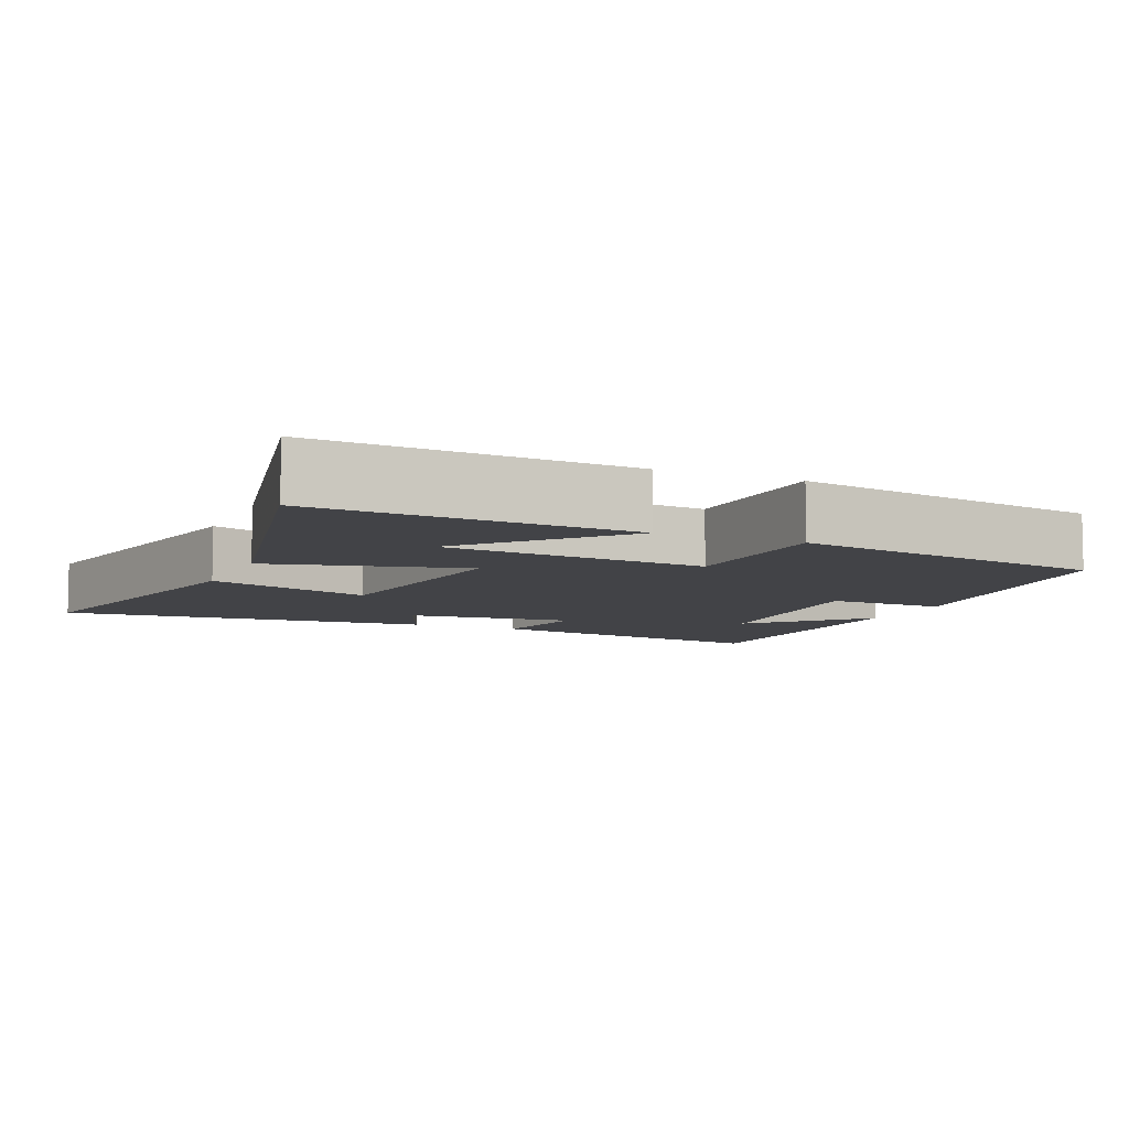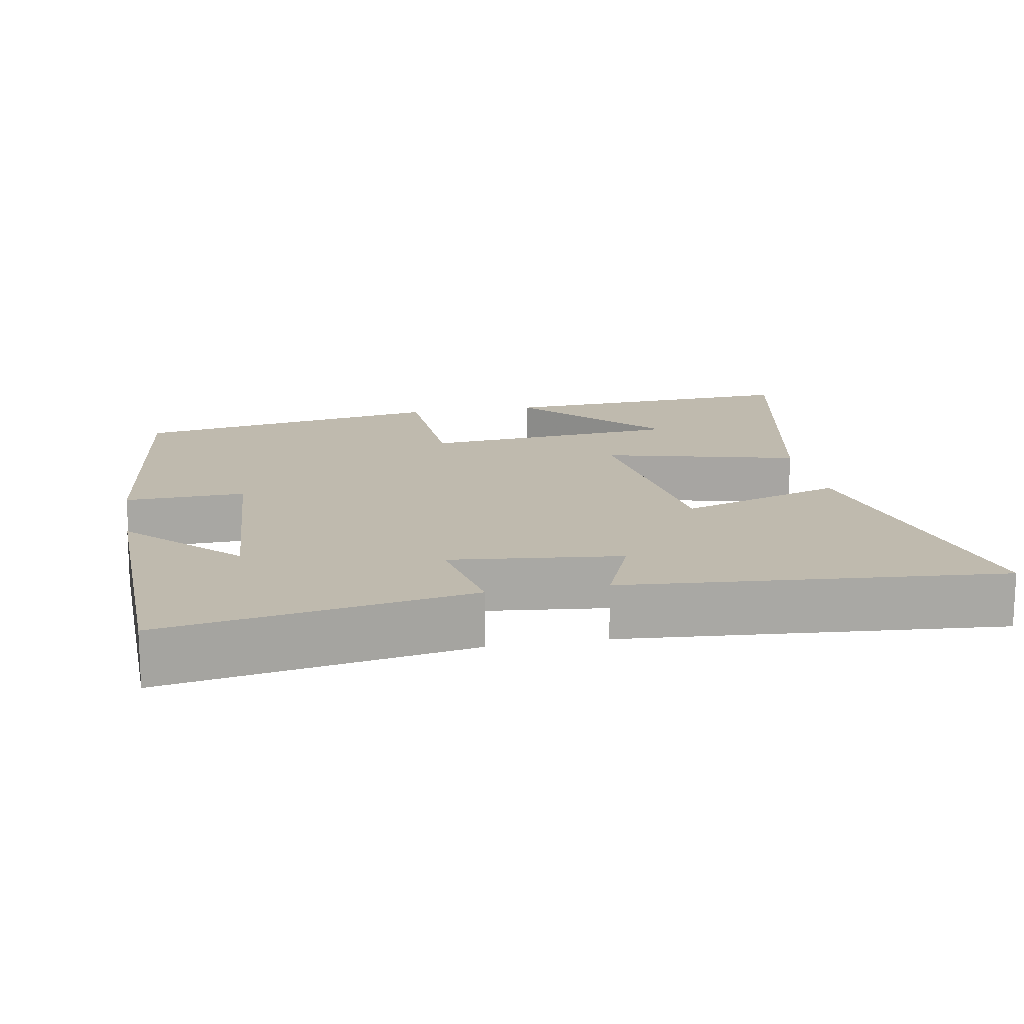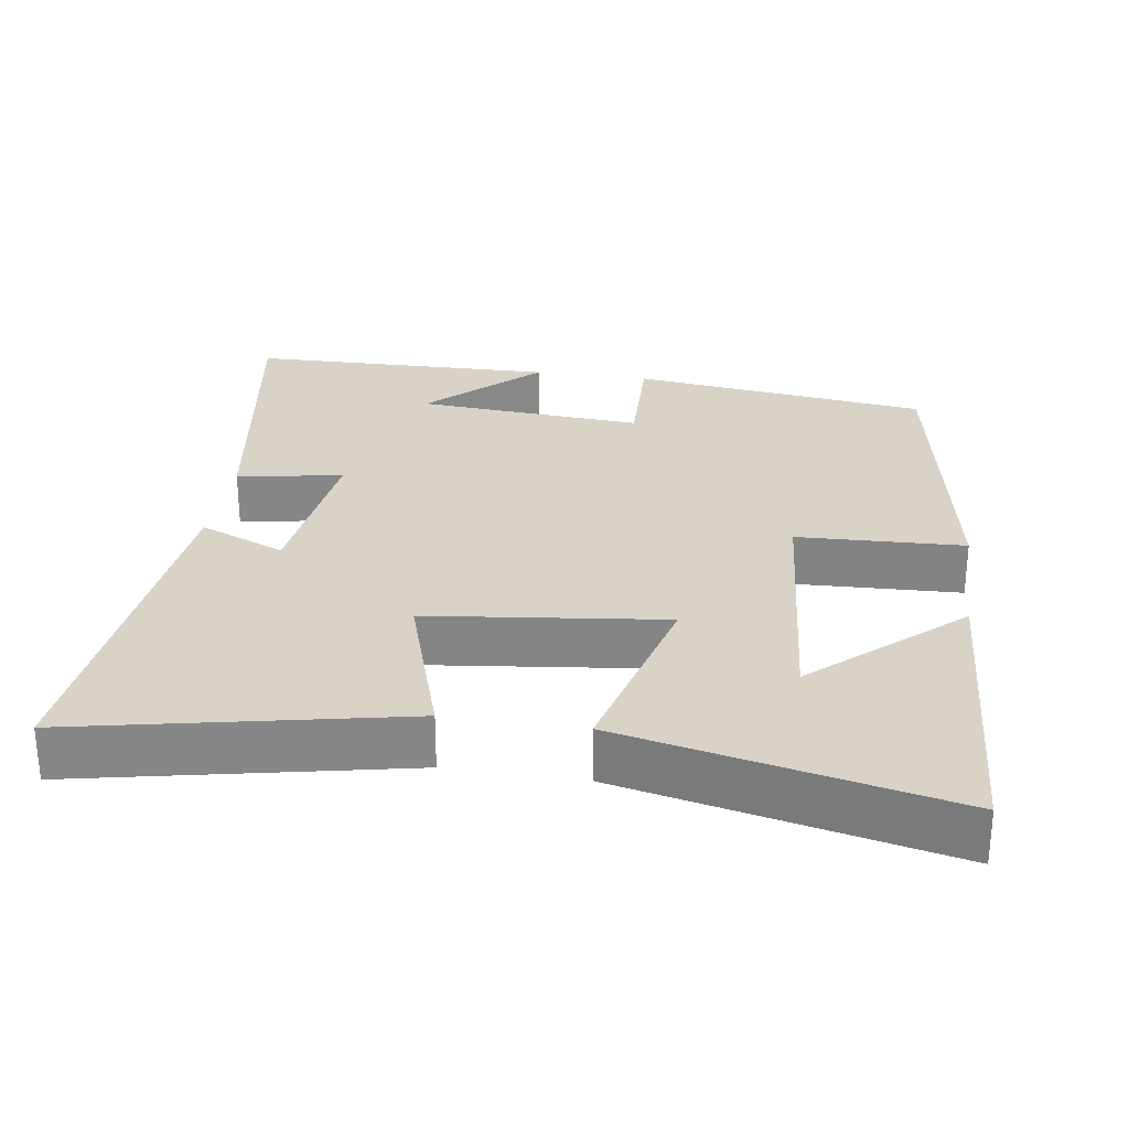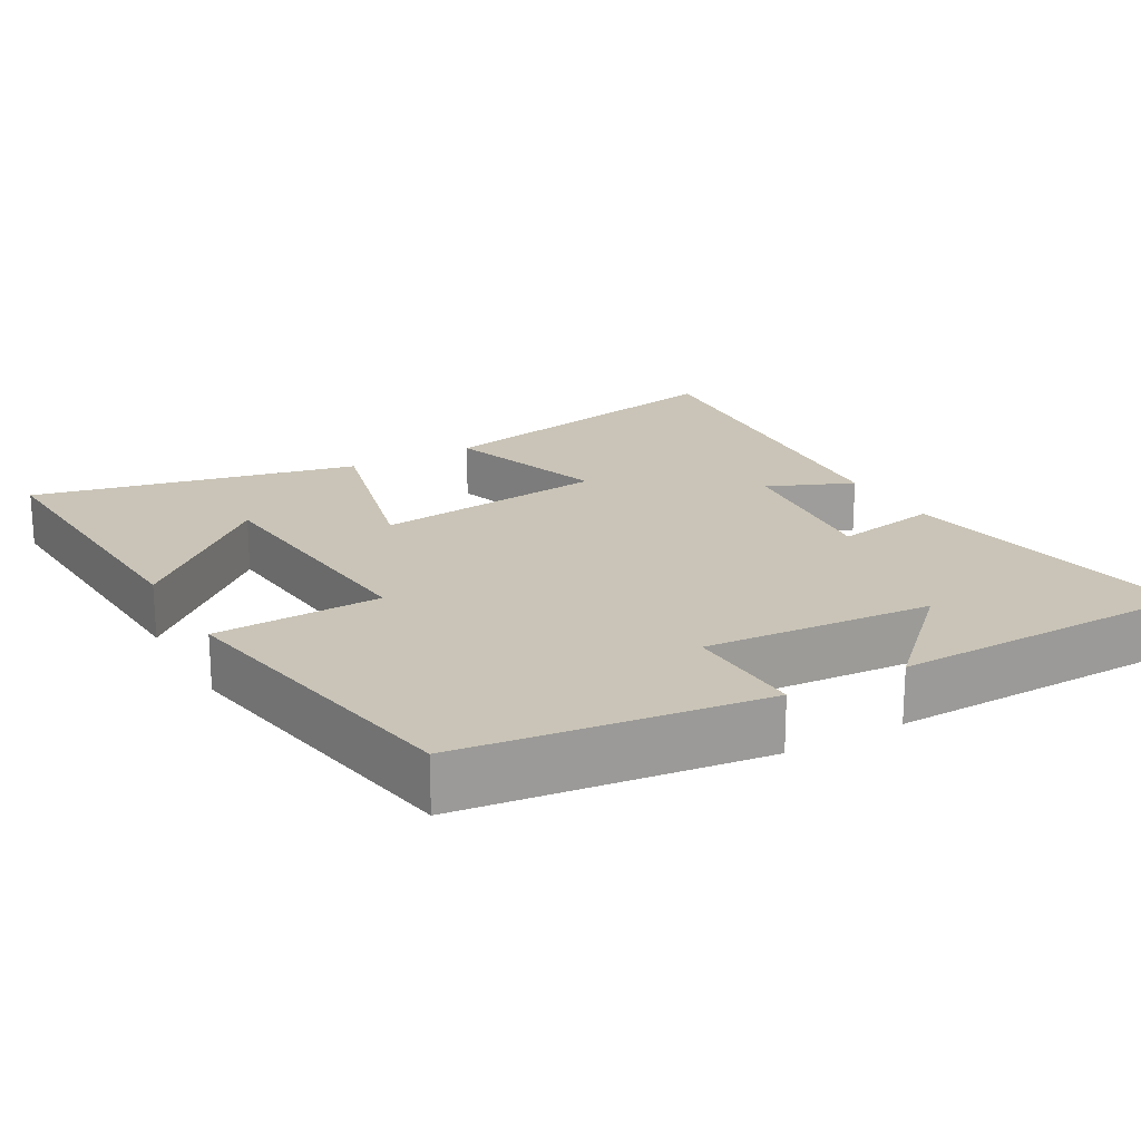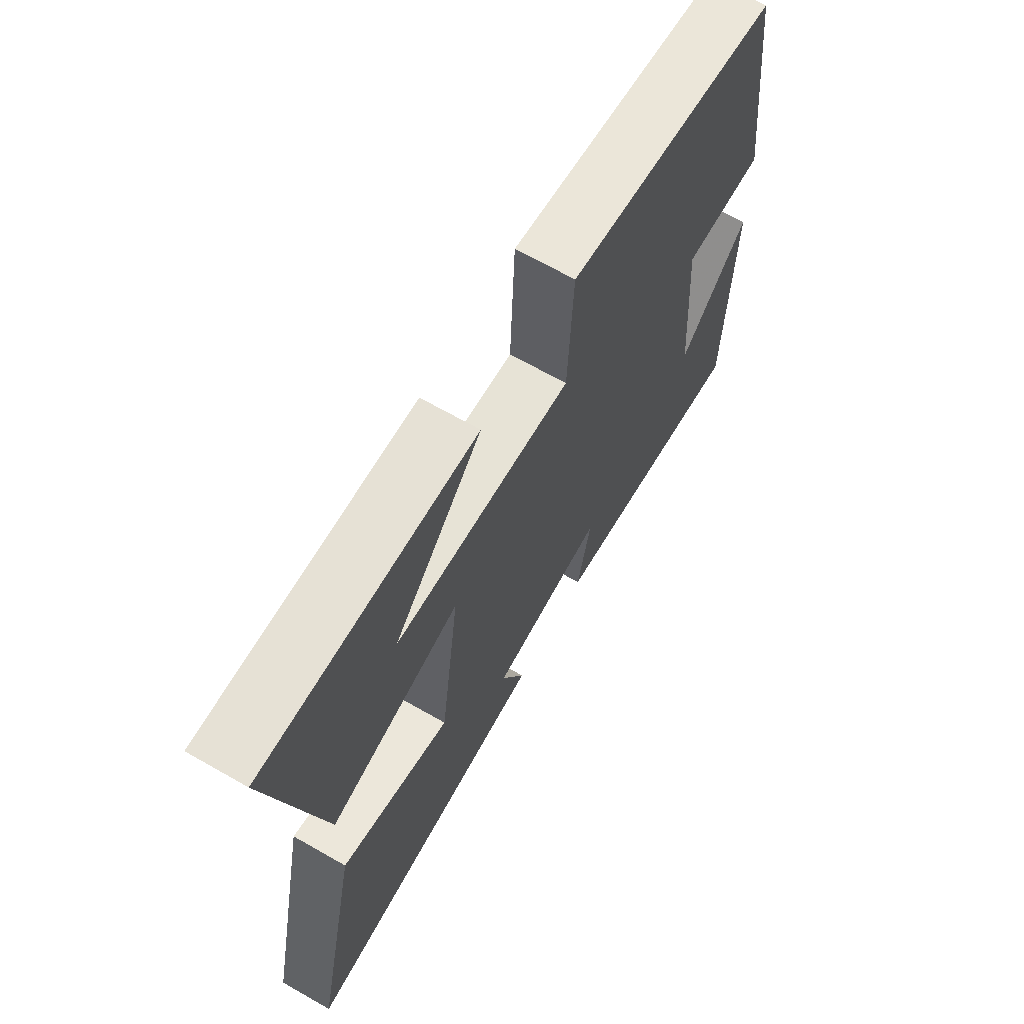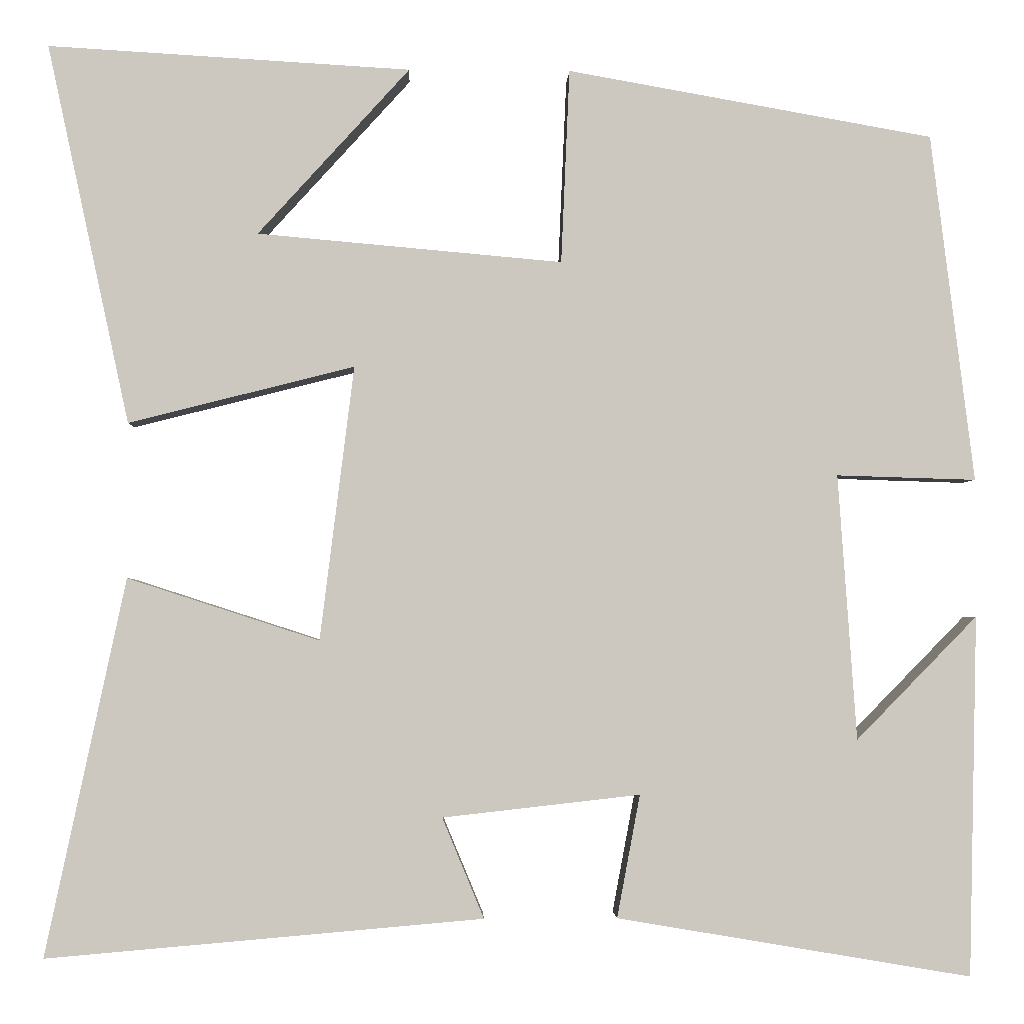
<metadata>
{"format":"obj","ext":"obj","renderer":"f3d","projection":"perspective","resolution":1024,"background":"white","views":[{"elev":-7.5,"azim":-23.5,"up":"+Y"},{"elev":15.5,"azim":169.5,"up":"+Y"},{"elev":27.9,"azim":-81.2,"up":"+Y"},{"elev":19.9,"azim":60.6,"up":"+Y"},{"elev":68.0,"azim":-60.3,"up":"+Z"},{"elev":-2.3,"azim":-2.0,"up":"+Z"}]}
</metadata>
<code>
v -0.594 0.07 -0.544
v -0.5 0.07 -0.102
v -0.275 0.07 -0.175
v -0.235 0.07 0.147
v -0.5 0.07 0.08
v -0.596 0.07 0.525
v -0.171 0.07 0.5
v -0.349 0.07 0.304
v 0.009 0.07 0.272
v 0.019 0.07 0.5
v 0.449 0.07 0.424
v 0.5 0.07 0.015
v 0.336 0.07 0.02
v 0.358 0.07 -0.292
v 0.5 0.07 -0.147
v 0.49 0.07 -0.57
v 0.074 0.07 -0.5
v 0.101 0.07 -0.356
v -0.131 0.07 -0.382
v -0.082 0.07 -0.5
v -0.594 0 -0.544
v -0.5 0 -0.102
v -0.275 0 -0.175
v -0.235 0 0.147
v -0.5 0 0.08
v -0.596 0 0.525
v -0.171 0 0.5
v -0.349 0 0.304
v 0.009 0 0.272
v 0.019 0 0.5
v 0.449 0 0.424
v 0.5 0 0.015
v 0.336 0 0.02
v 0.358 0 -0.292
v 0.5 0 -0.147
v 0.49 0 -0.57
v 0.074 0 -0.5
v 0.101 0 -0.356
v -0.131 0 -0.382
v -0.082 0 -0.5
f 19 20 1 2
f 18 19 2 3
f 16 17 18
f 14 15 16
f 14 16 18
f 13 14 18 3
f 9 10 11 12
f 8 9 12 13
f 6 7 8
f 4 5 6 8
f 4 8 13
f 3 4 13
f 22 21 40 39
f 23 22 39 38
f 38 37 36
f 36 35 34
f 38 36 34
f 23 38 34 33
f 32 31 30 29
f 33 32 29 28
f 28 27 26
f 28 26 25 24
f 33 28 24
f 33 24 23
f 1 21 22 2
f 2 22 23 3
f 3 23 24 4
f 4 24 25 5
f 5 25 26 6
f 6 26 27 7
f 7 27 28 8
f 8 28 29 9
f 9 29 30 10
f 10 30 31 11
f 11 31 32 12
f 12 32 33 13
f 13 33 34 14
f 14 34 35 15
f 15 35 36 16
f 16 36 37 17
f 17 37 38 18
f 18 38 39 19
f 19 39 40 20
f 20 40 21 1

</code>
